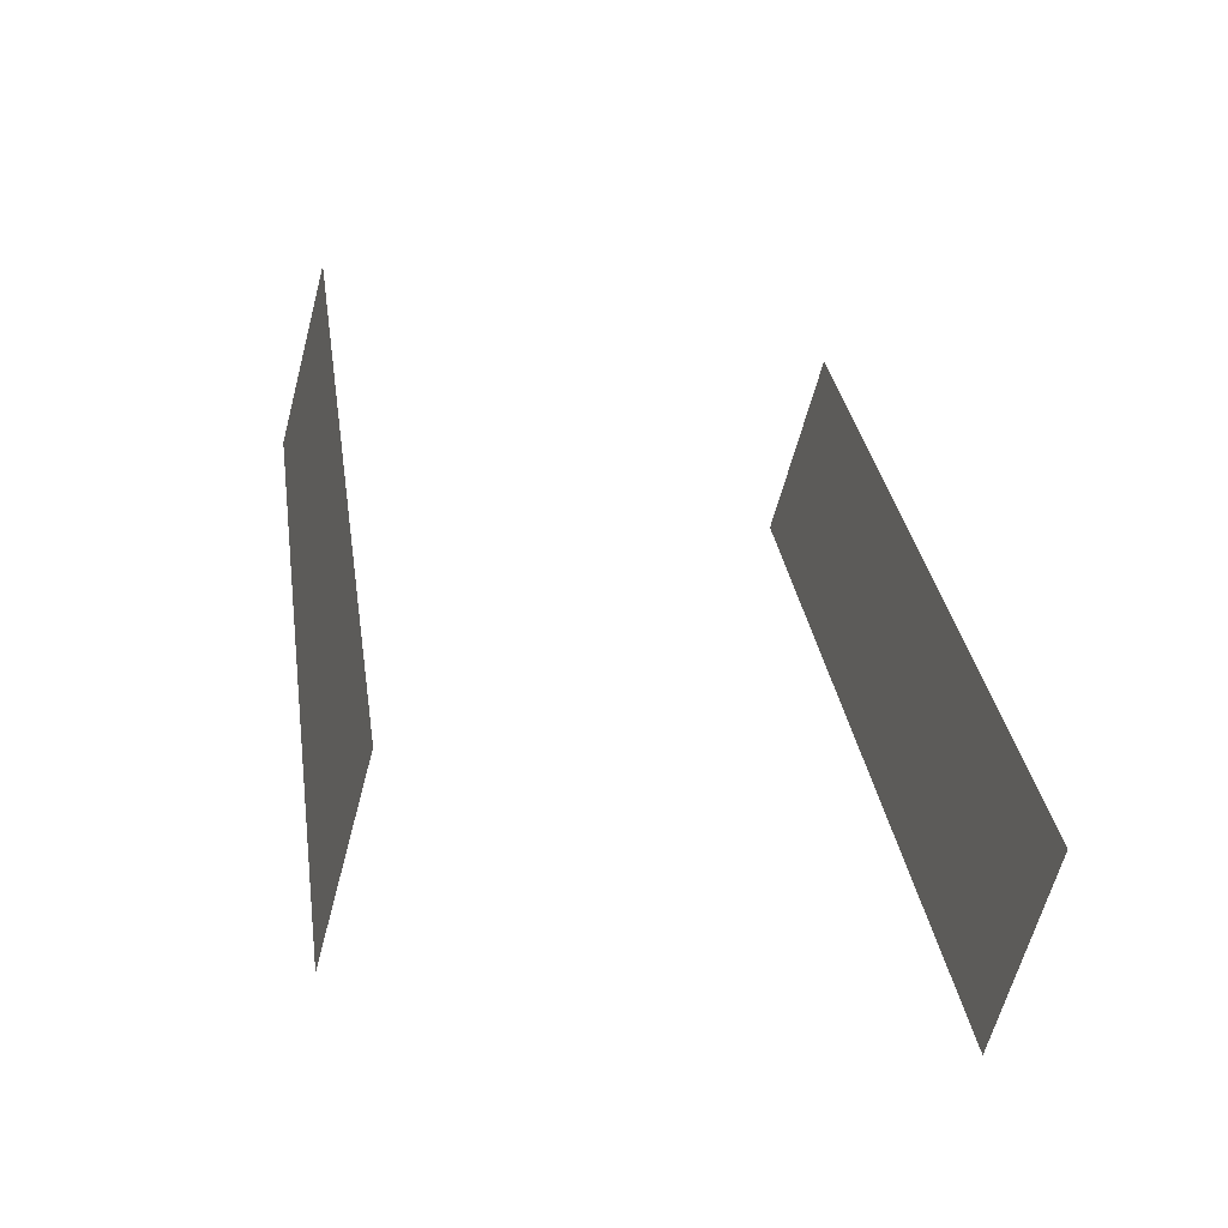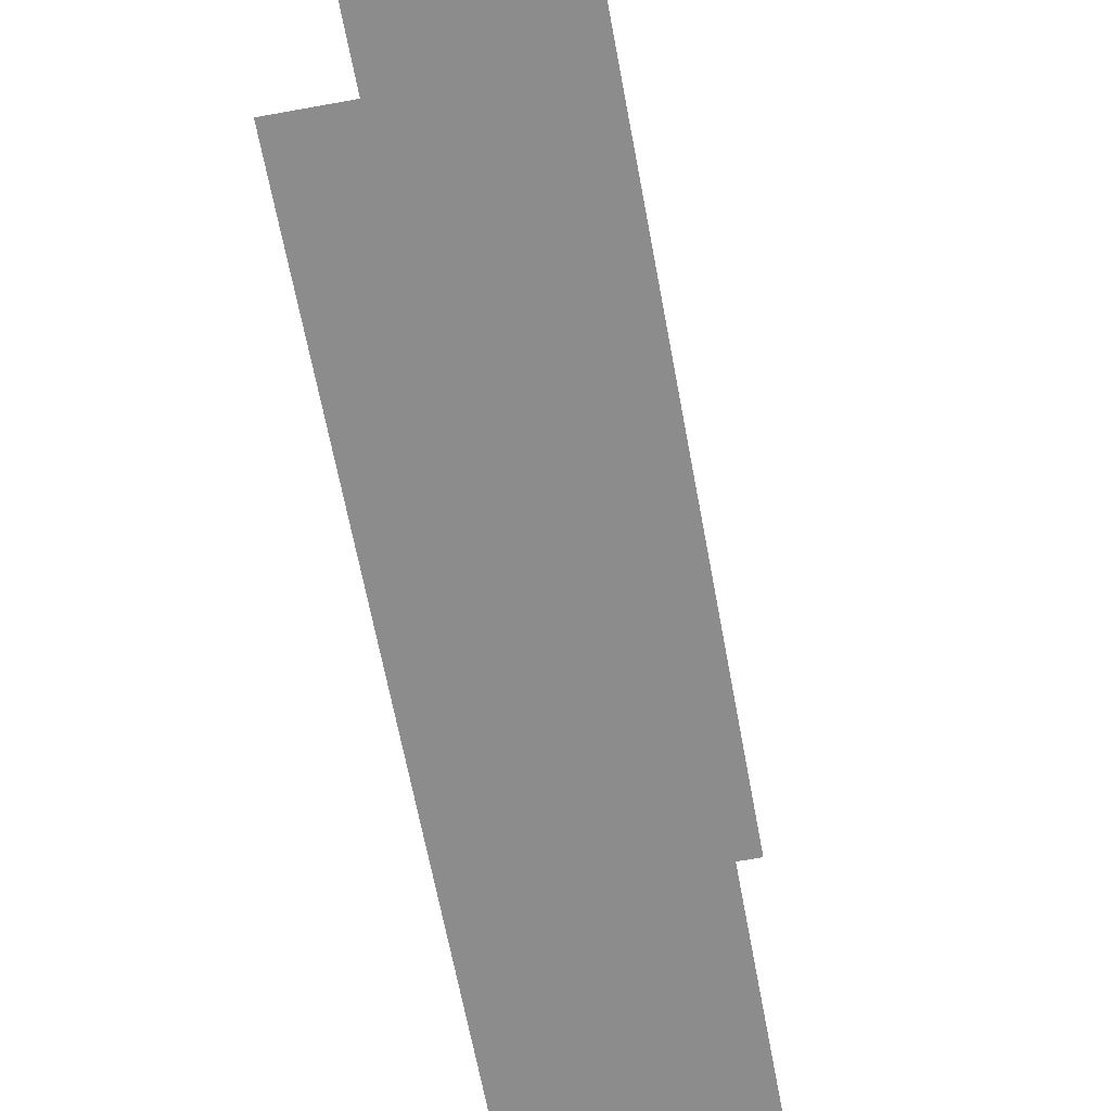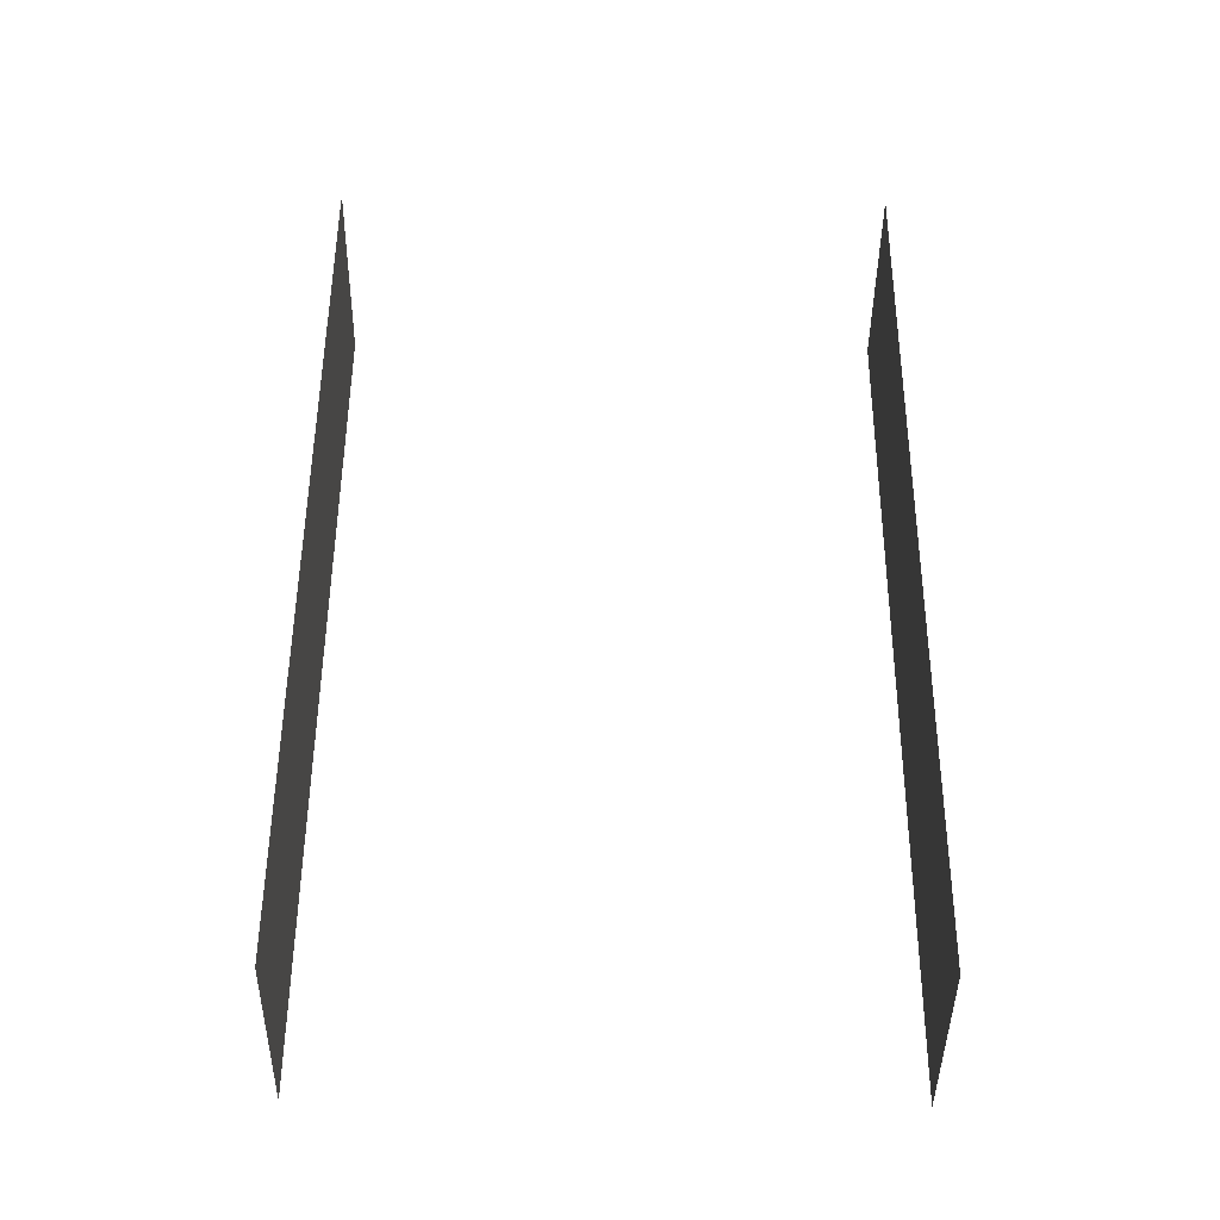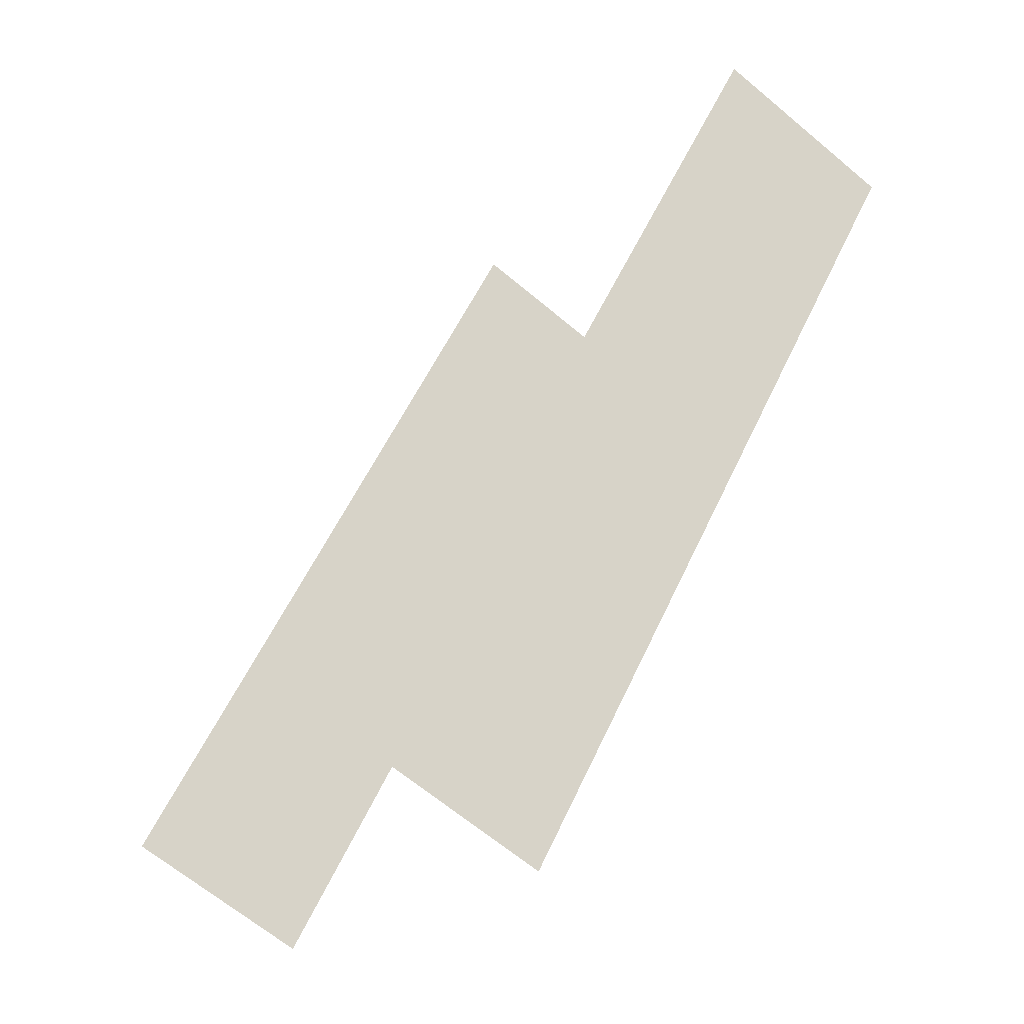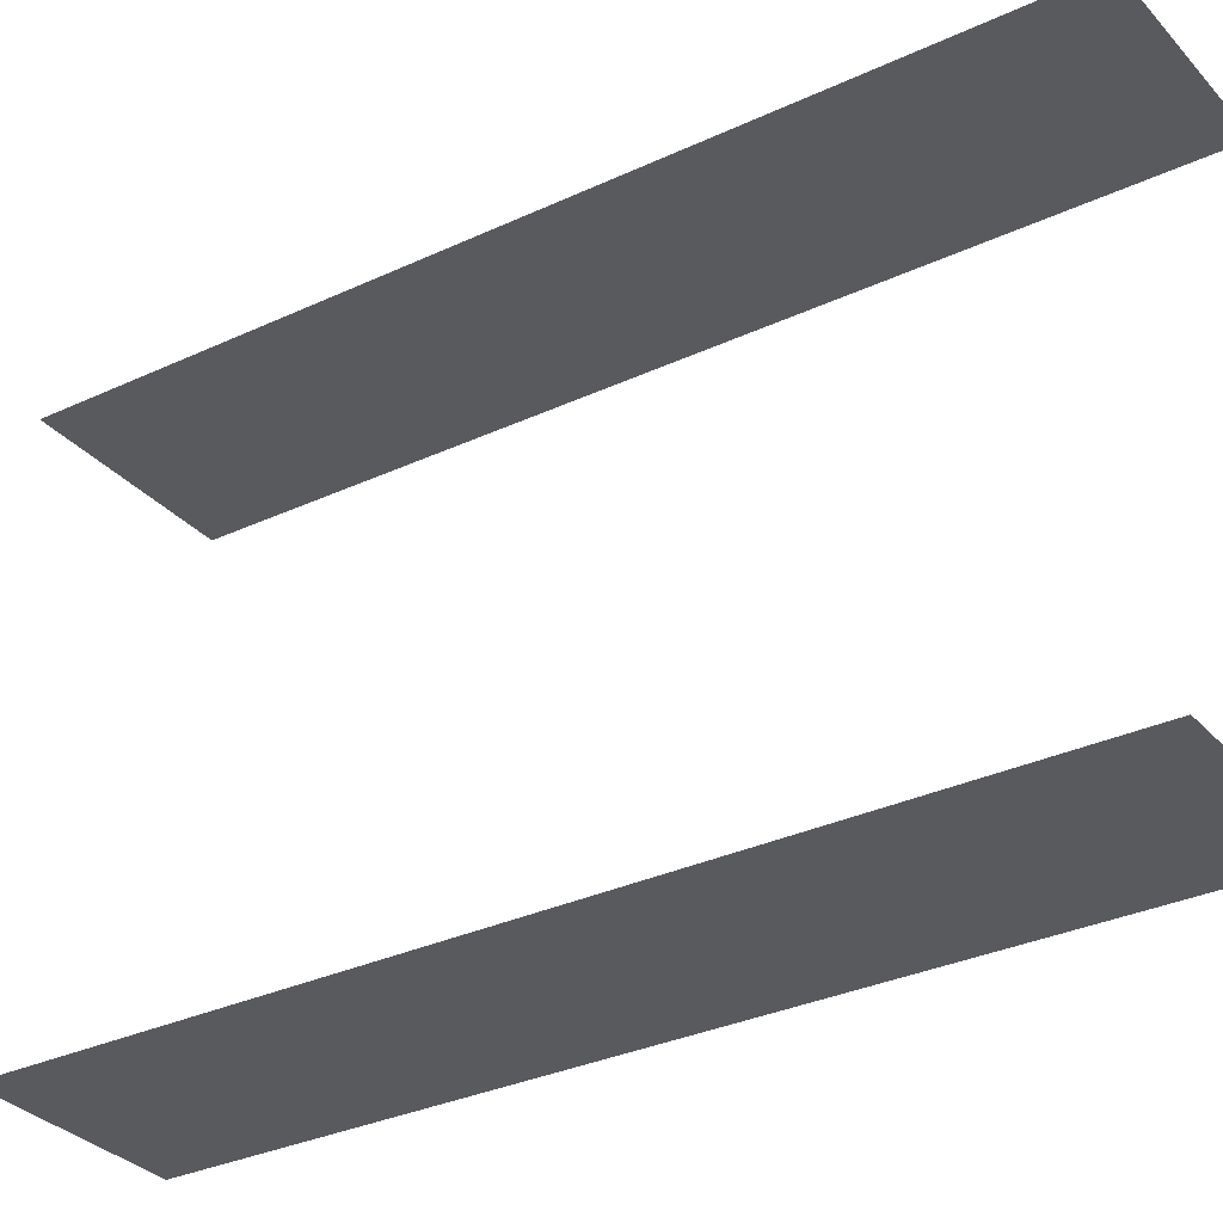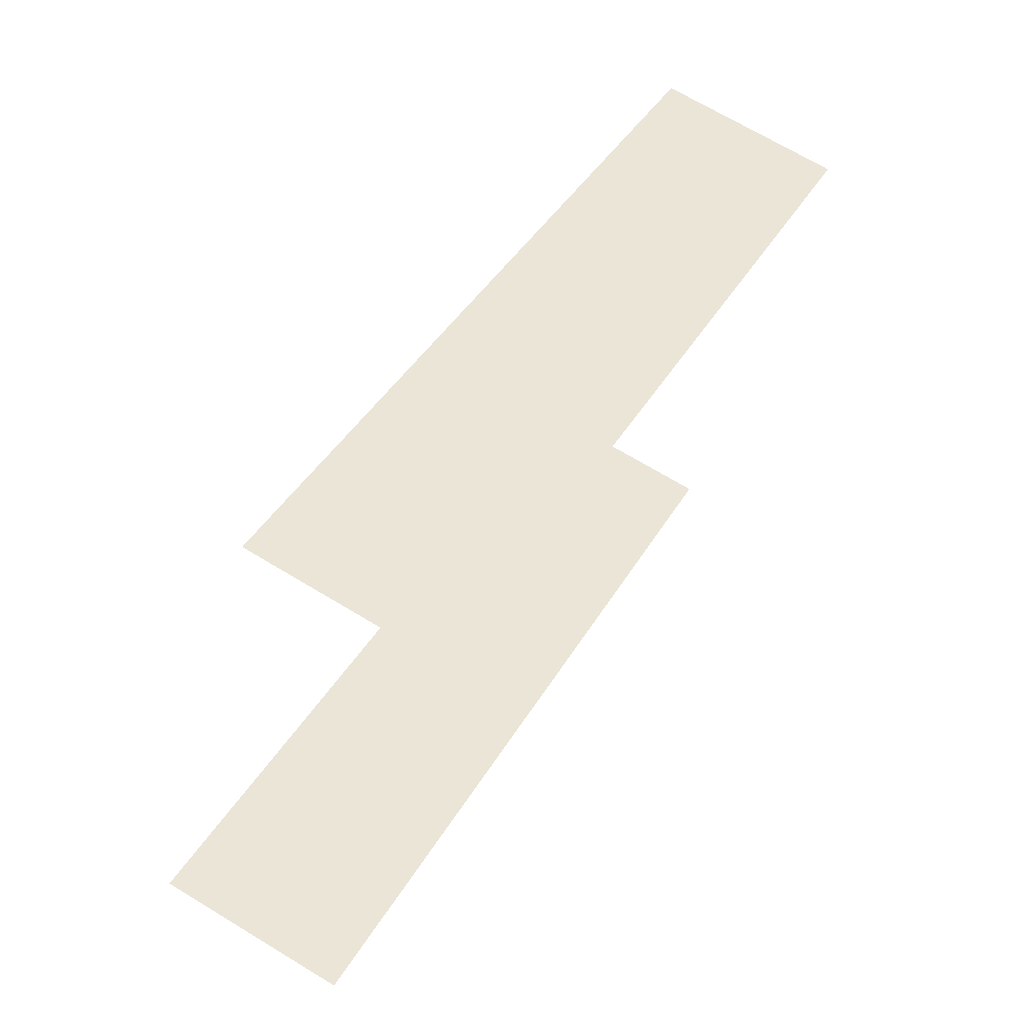
<metadata>
{"format":"obj","ext":"obj","renderer":"f3d","projection":"perspective","resolution":1024,"background":"white","views":[{"elev":-32.6,"azim":-106.8,"up":"+Y"},{"elev":-64.2,"azim":-17.8,"up":"+Z"},{"elev":-68.6,"azim":89.3,"up":"+Y"},{"elev":-19.7,"azim":-29.1,"up":"+Y"},{"elev":-31.4,"azim":-84.5,"up":"+Z"},{"elev":-42.7,"azim":-13.3,"up":"+Y"}]}
</metadata>
<code>
o geometryt000010000010000110010110000110000110100000010100st120
v 849.1 -245.4 147.1
v 851.5 -241 147.1
v 854.6 -250.9 147.1
v 848.1 -247.4 147.1
v 870.2 -221.9 147.1
v 863.7 -218.4 147.1
v 849.1 -245.4 166.9
v 848.1 -247.4 166.9
v 854.6 -250.9 166.9
v 870.2 -221.9 166.9
v 851.5 -241 166.9
v 863.7 -218.4 166.9
f 1 2 3
f 1 3 4
f 5 2 6
f 3 2 5
f 7 8 9
f 10 11 9
f 11 7 9
f 12 11 10

</code>
